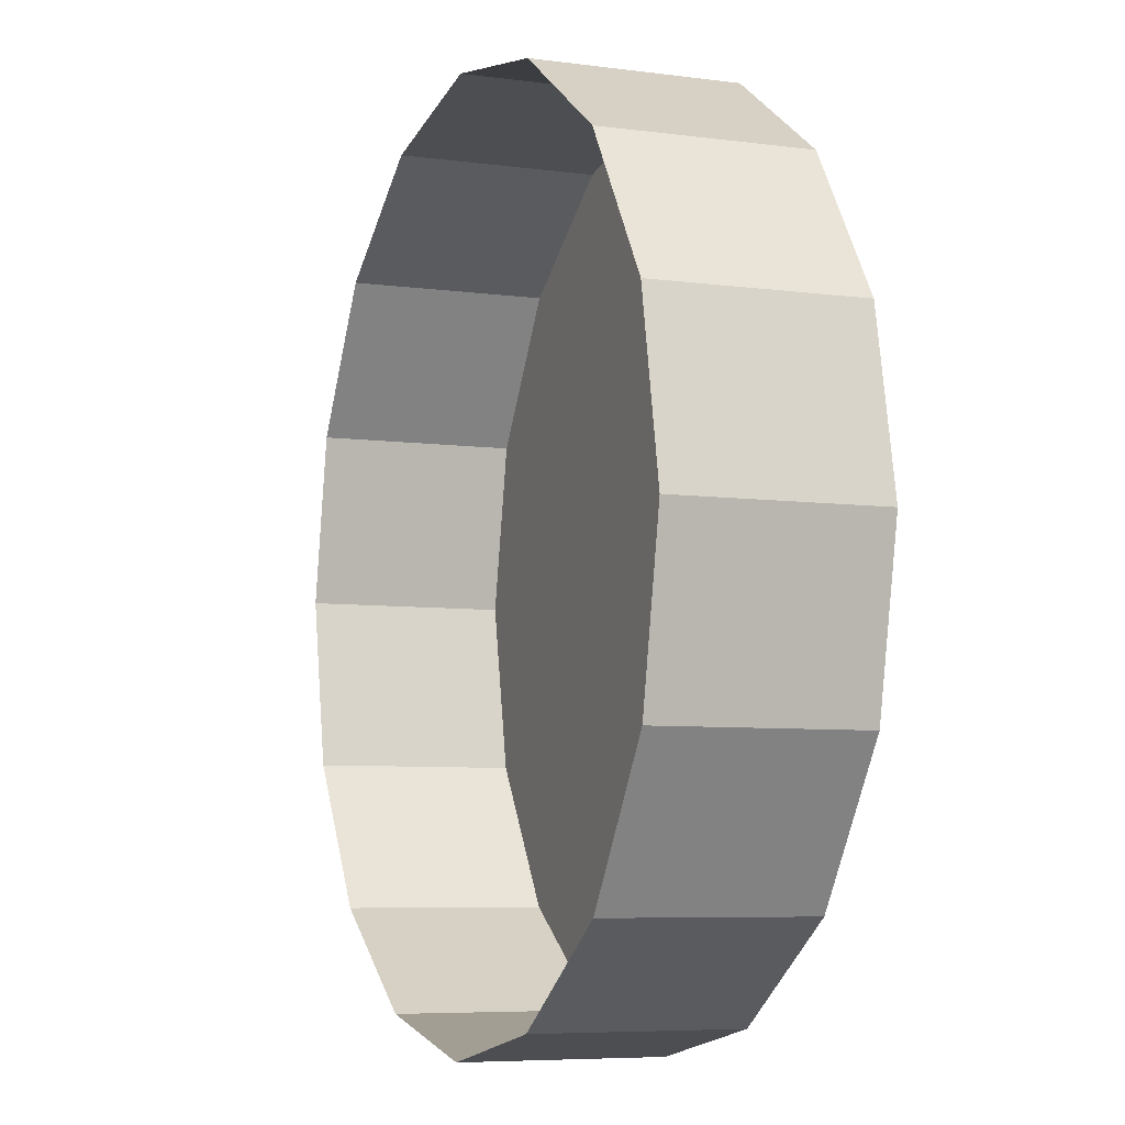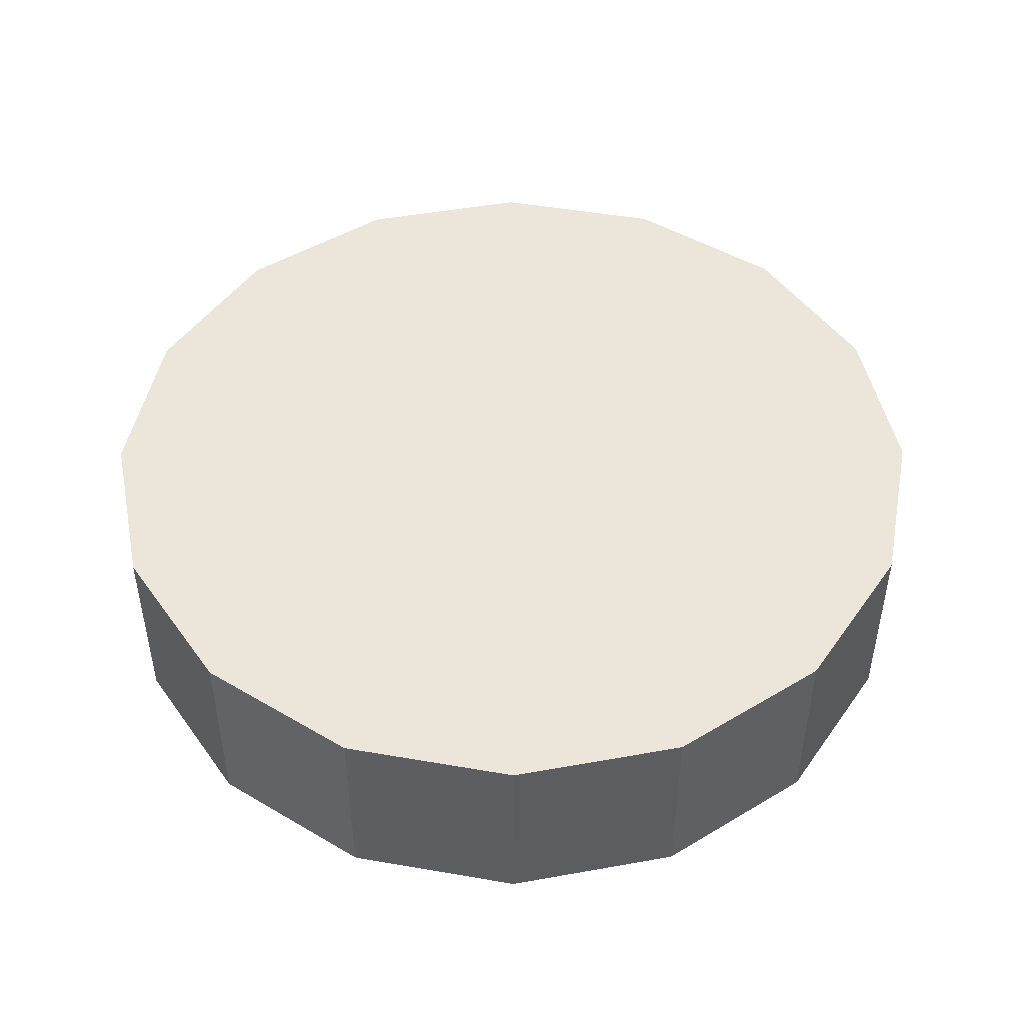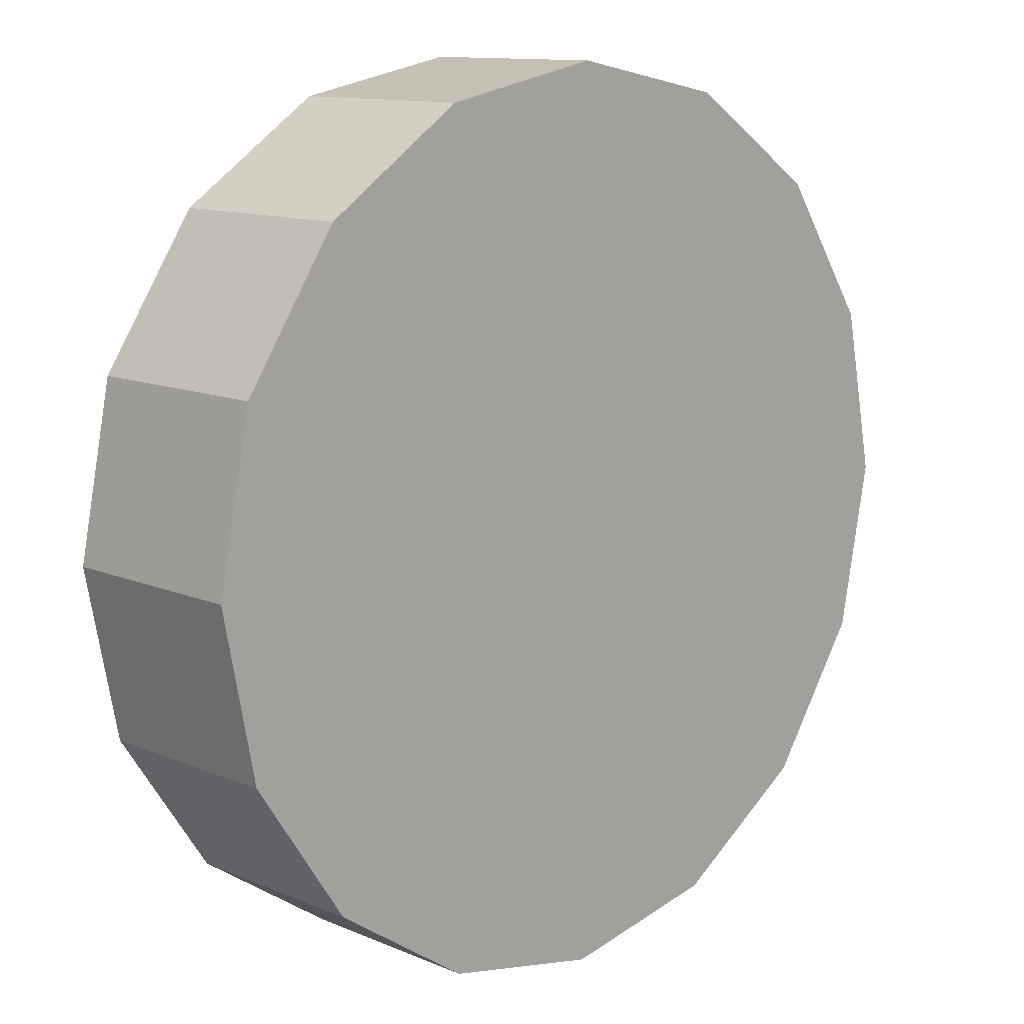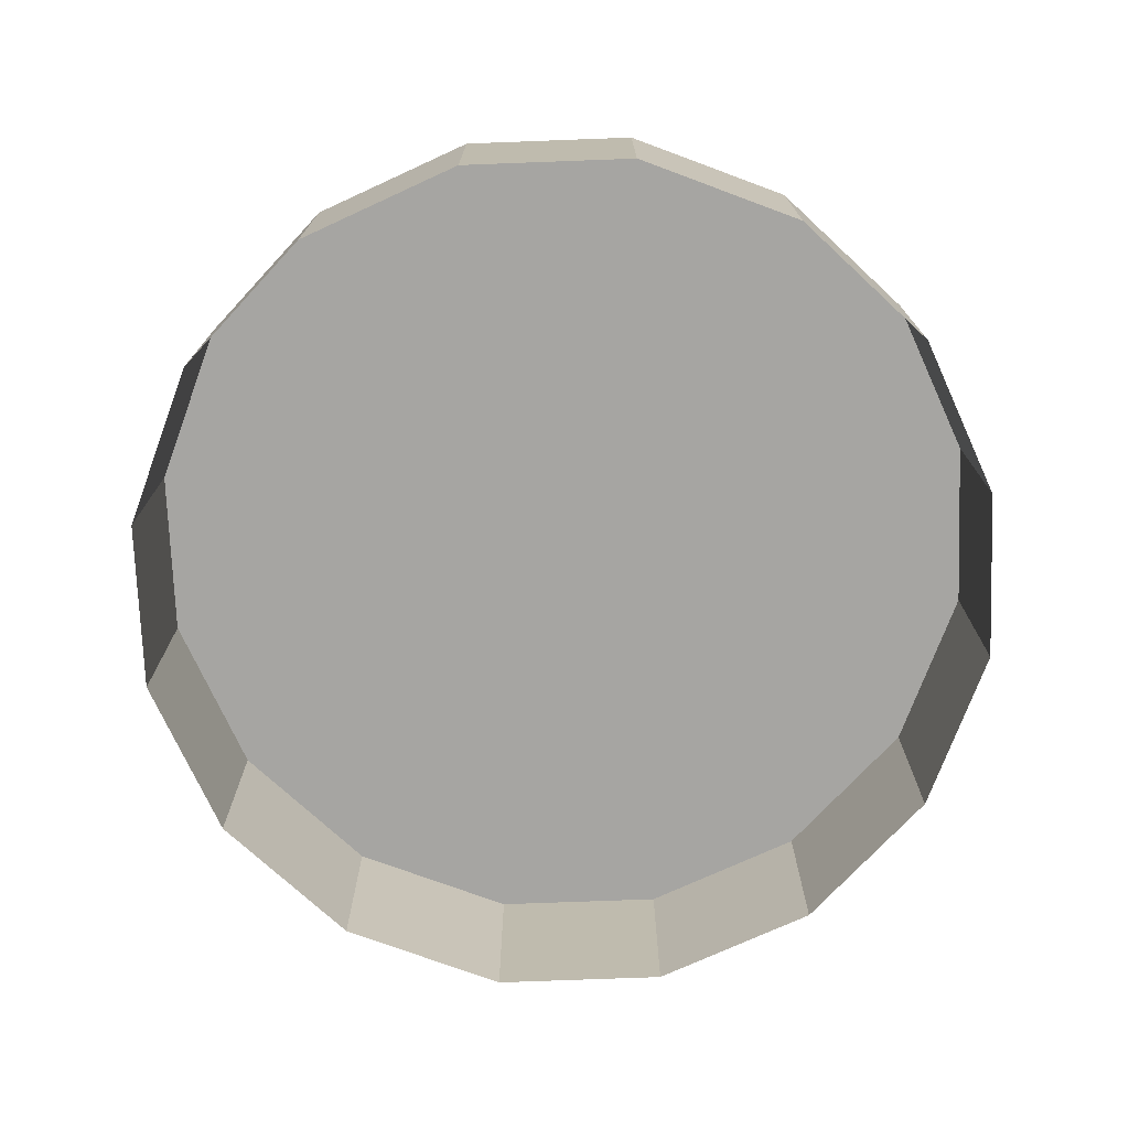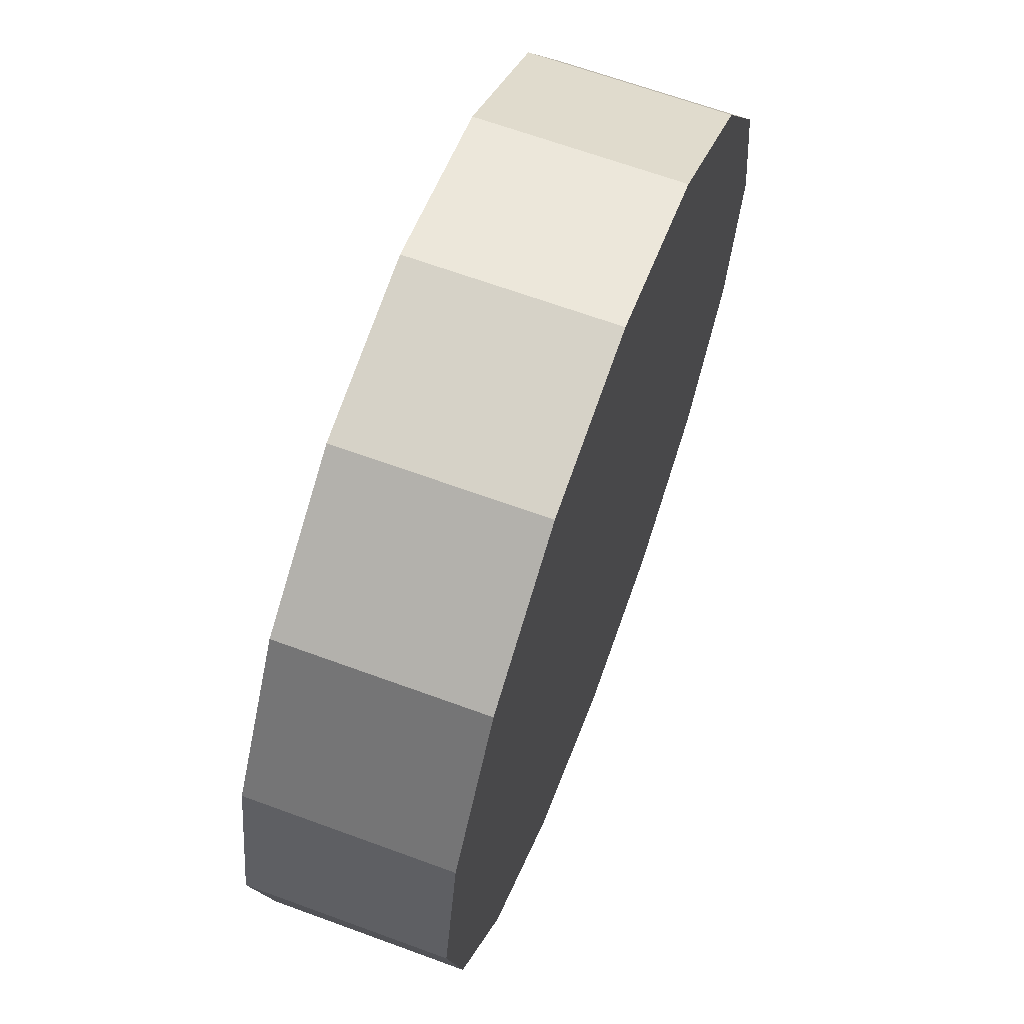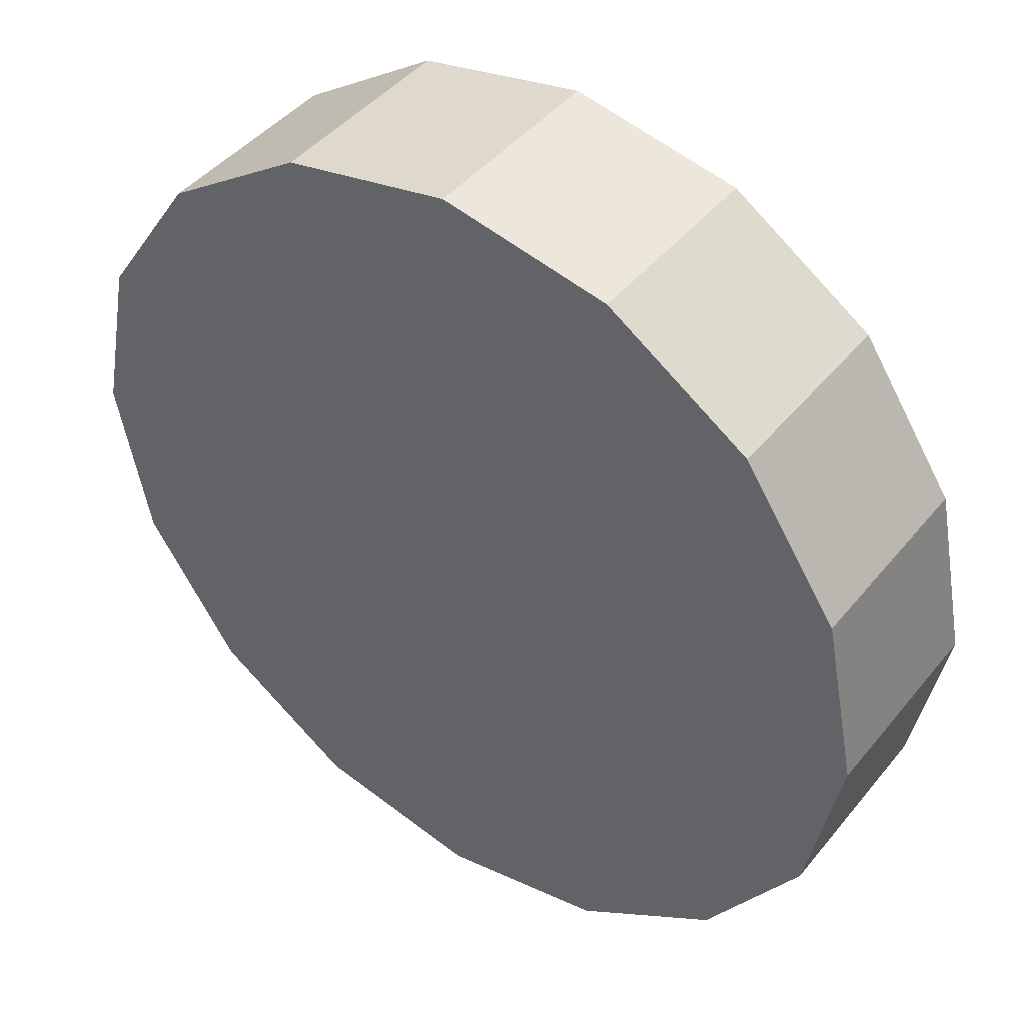
<metadata>
{"format":"obj","ext":"obj","renderer":"f3d","projection":"perspective","resolution":1024,"background":"white","views":[{"elev":-6.5,"azim":-111.8,"up":"+Y"},{"elev":47.8,"azim":157.3,"up":"+Z"},{"elev":11.8,"azim":-44.7,"up":"+Y"},{"elev":-73.8,"azim":125.9,"up":"+Z"},{"elev":65.5,"azim":-69.7,"up":"+Y"},{"elev":43.7,"azim":36.0,"up":"+Y"}]}
</metadata>
<code>
o LM_L_LM3_UnderPF
v -18.32 -567.8 -12.15
v -24.13 -566.6 -12.15
v -18.32 -567.8 -5.324
v -24.13 -566.6 -12.15
v -29.93 -567.8 -12.15
v -24.13 -566.6 -5.324
v -13.4 -571.1 -12.15
v -18.32 -567.8 -12.15
v -13.4 -571.1 -5.324
v -24.13 -566.6 -12.15
v -24.13 -566.6 -5.324
v -18.32 -567.8 -5.324
v -18.32 -567.8 -12.15
v -18.32 -567.8 -5.324
v -13.4 -571.1 -5.324
v -29.93 -567.8 -12.15
v -29.93 -567.8 -5.324
v -24.13 -566.6 -5.324
v -29.93 -567.8 -12.15
v -34.85 -571.1 -12.15
v -29.93 -567.8 -5.324
v -13.4 -571.1 -5.324
v -18.32 -567.8 -5.324
v -24.13 -566.6 -5.324
v -10.11 -576 -12.15
v -13.4 -571.1 -12.15
v -10.11 -576 -5.324
v -13.4 -571.1 -12.15
v -13.4 -571.1 -5.324
v -10.11 -576 -5.324
v -24.13 -566.6 -5.324
v -29.93 -567.8 -5.324
v -34.85 -571.1 -5.324
v -34.85 -571.1 -12.15
v -34.85 -571.1 -5.324
v -29.93 -567.8 -5.324
v -24.13 -566.6 -5.324
v -10.11 -576 -5.324
v -13.4 -571.1 -5.324
v -34.85 -571.1 -12.15
v -38.14 -576 -12.15
v -34.85 -571.1 -5.324
v -8.955 -581.8 -5.324
v -8.955 -581.8 -12.15
v -10.11 -576 -12.15
v -8.955 -581.8 -5.324
v -10.11 -576 -12.15
v -10.11 -576 -5.324
v -8.955 -581.8 -5.324
v -38.14 -576 -12.15
v -38.14 -576 -5.324
v -34.85 -571.1 -5.324
v -38.14 -576 -12.15
v -39.3 -581.8 -12.15
v -38.14 -576 -5.324
v -34.85 -571.1 -5.324
v -38.14 -576 -5.324
v -39.3 -581.8 -5.324
v -24.13 -597 -5.324
v -8.955 -581.8 -12.15
v -8.955 -581.8 -5.324
v -10.11 -587.6 -5.324
v -10.11 -587.6 -12.15
v -8.955 -581.8 -12.15
v -10.11 -587.6 -5.324
v -39.3 -581.8 -12.15
v -39.3 -581.8 -5.324
v -38.14 -576 -5.324
v -39.3 -581.8 -12.15
v -38.14 -587.6 -12.15
v -39.3 -581.8 -5.324
v -13.4 -592.5 -12.15
v -10.11 -587.6 -12.15
v -13.4 -592.5 -5.324
v -10.11 -587.6 -12.15
v -10.11 -587.6 -5.324
v -13.4 -592.5 -5.324
v -38.14 -587.6 -12.15
v -38.14 -587.6 -5.324
v -39.3 -581.8 -5.324
v -24.13 -597 -5.324
v -10.11 -587.6 -5.324
v -8.955 -581.8 -5.324
v -38.14 -587.6 -12.15
v -34.85 -592.5 -12.15
v -38.14 -587.6 -5.324
v -38.14 -587.6 -5.324
v -34.85 -592.5 -5.324
v -18.32 -595.8 -12.15
v -13.4 -592.5 -12.15
v -18.32 -595.8 -5.324
v -13.4 -592.5 -12.15
v -13.4 -592.5 -5.324
v -18.32 -595.8 -5.324
v -34.85 -592.5 -12.15
v -34.85 -592.5 -5.324
v -38.14 -587.6 -5.324
v -24.13 -597 -5.324
v -13.4 -592.5 -5.324
v -10.11 -587.6 -5.324
v -34.85 -592.5 -12.15
v -29.93 -595.8 -12.15
v -34.85 -592.5 -5.324
v -39.3 -581.8 -5.324
v -34.85 -592.5 -5.324
v -24.13 -597 -5.324
v -24.13 -597 -12.15
v -18.32 -595.8 -12.15
v -24.13 -597 -5.324
v -29.93 -595.8 -12.15
v -24.13 -597 -12.15
v -29.93 -595.8 -5.324
v -18.32 -595.8 -12.15
v -18.32 -595.8 -5.324
v -24.13 -597 -5.324
v -29.93 -595.8 -12.15
v -29.93 -595.8 -5.324
v -34.85 -592.5 -5.324
v -24.13 -597 -5.324
v -18.32 -595.8 -5.324
v -13.4 -592.5 -5.324
v -24.13 -597 -12.15
v -24.13 -597 -5.324
v -29.93 -595.8 -5.324
v -29.93 -595.8 -5.324
f 3 2 1
f 6 5 4
f 9 8 7
f 12 11 10
f 15 14 13
f 18 17 16
f 21 20 19
f 24 23 22
f 27 26 25
f 30 29 28
f 33 32 31
f 36 35 34
f 39 38 37
f 42 41 40
f 38 43 37
f 46 45 44
f 49 48 47
f 52 51 50
f 55 54 53
f 58 57 56
f 56 37 59
f 62 61 60
f 65 64 63
f 68 67 66
f 37 43 59
f 71 70 69
f 58 56 59
f 74 73 72
f 77 76 75
f 80 79 78
f 83 82 81
f 86 85 84
f 88 87 58
f 91 90 89
f 94 93 92
f 97 96 95
f 100 99 98
f 103 102 101
f 106 105 104
f 109 108 107
f 112 111 110
f 115 114 113
f 118 117 116
f 121 120 119
f 124 123 122
f 59 125 88

</code>
